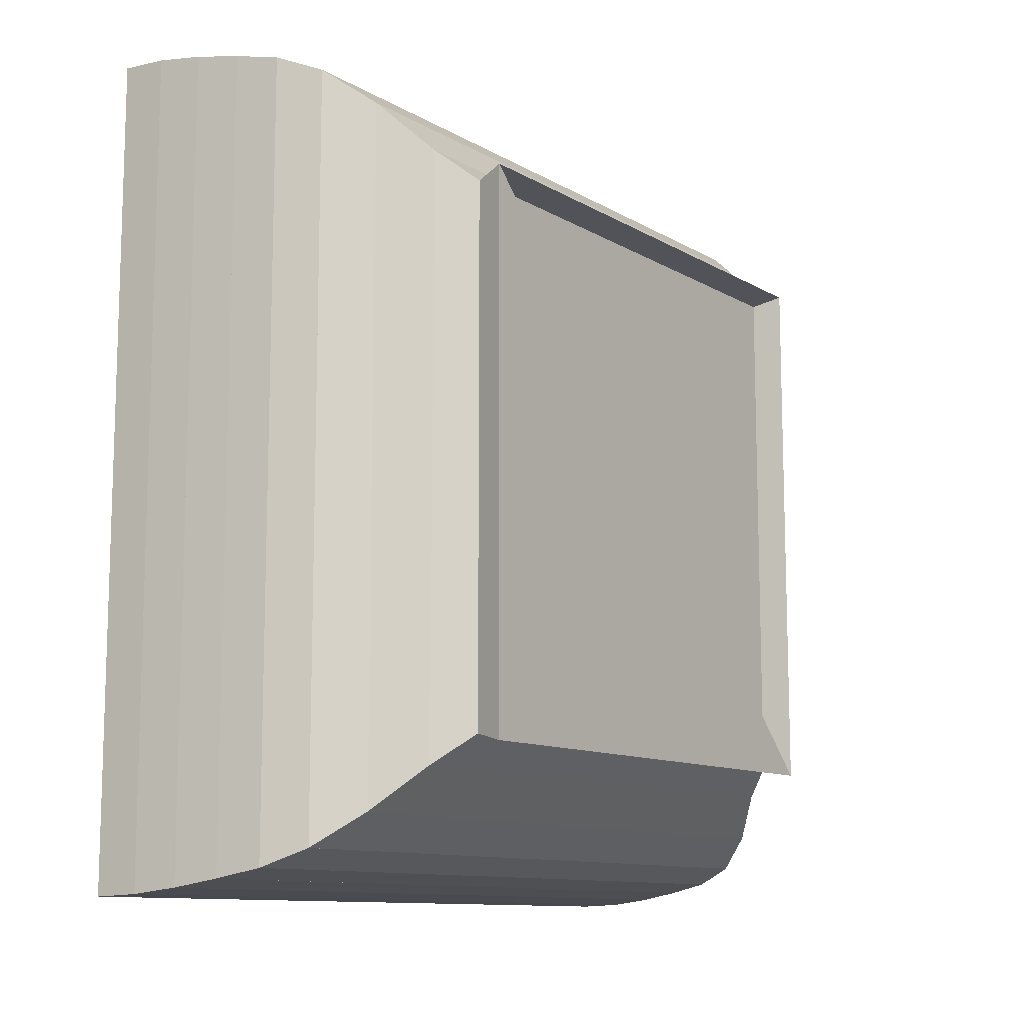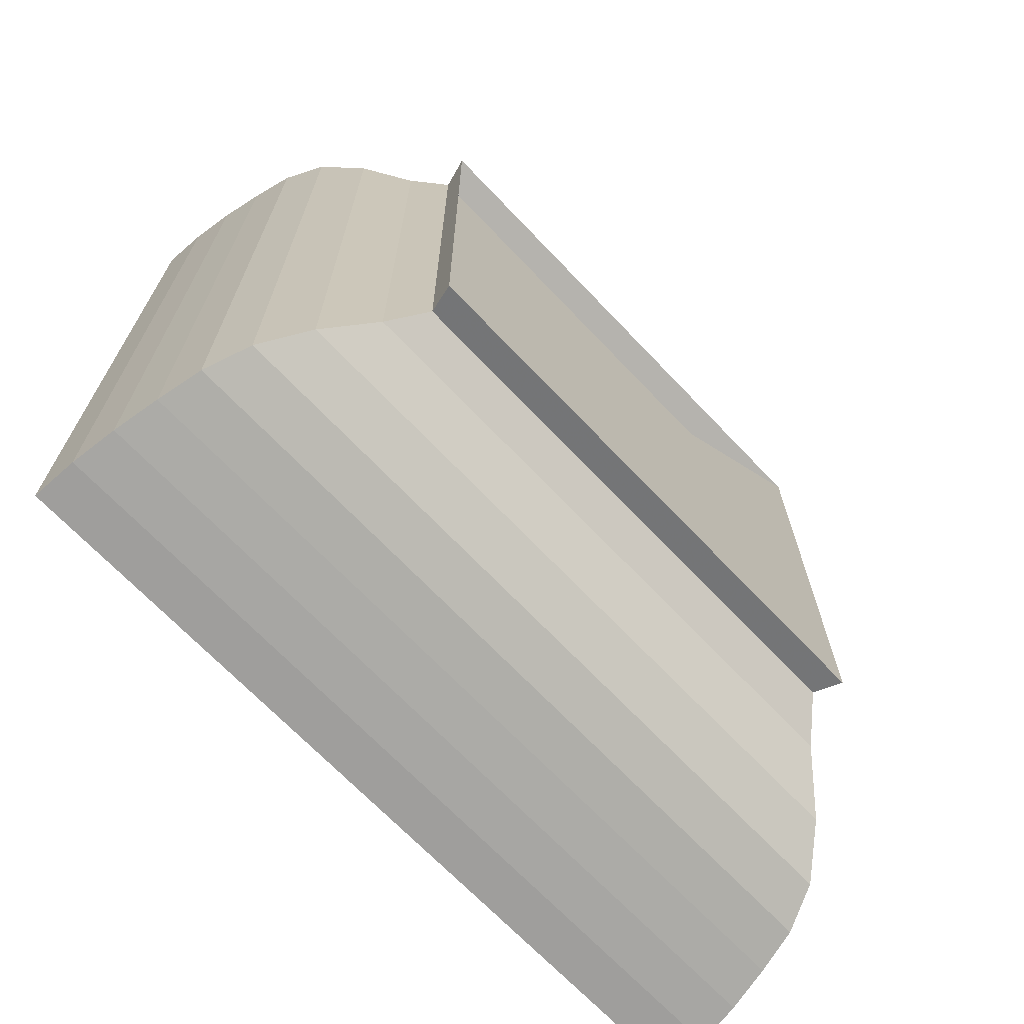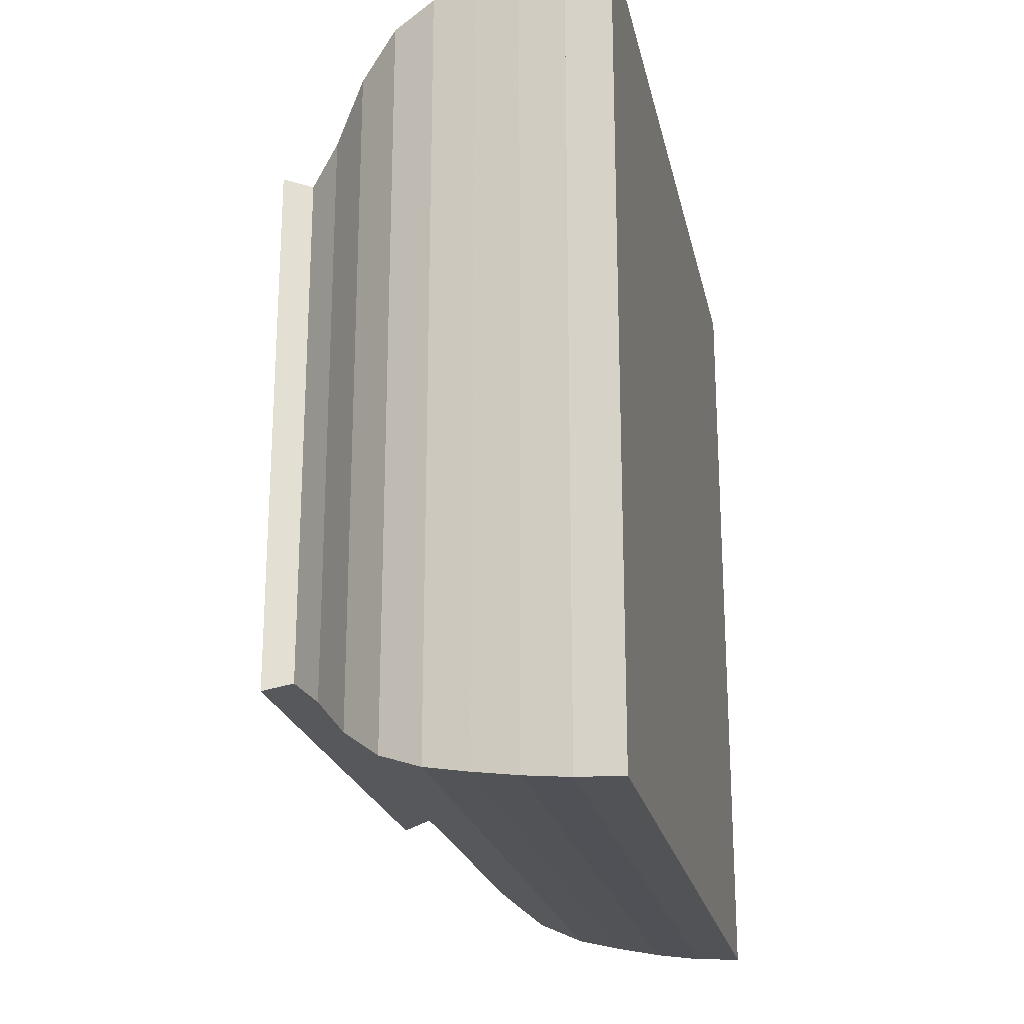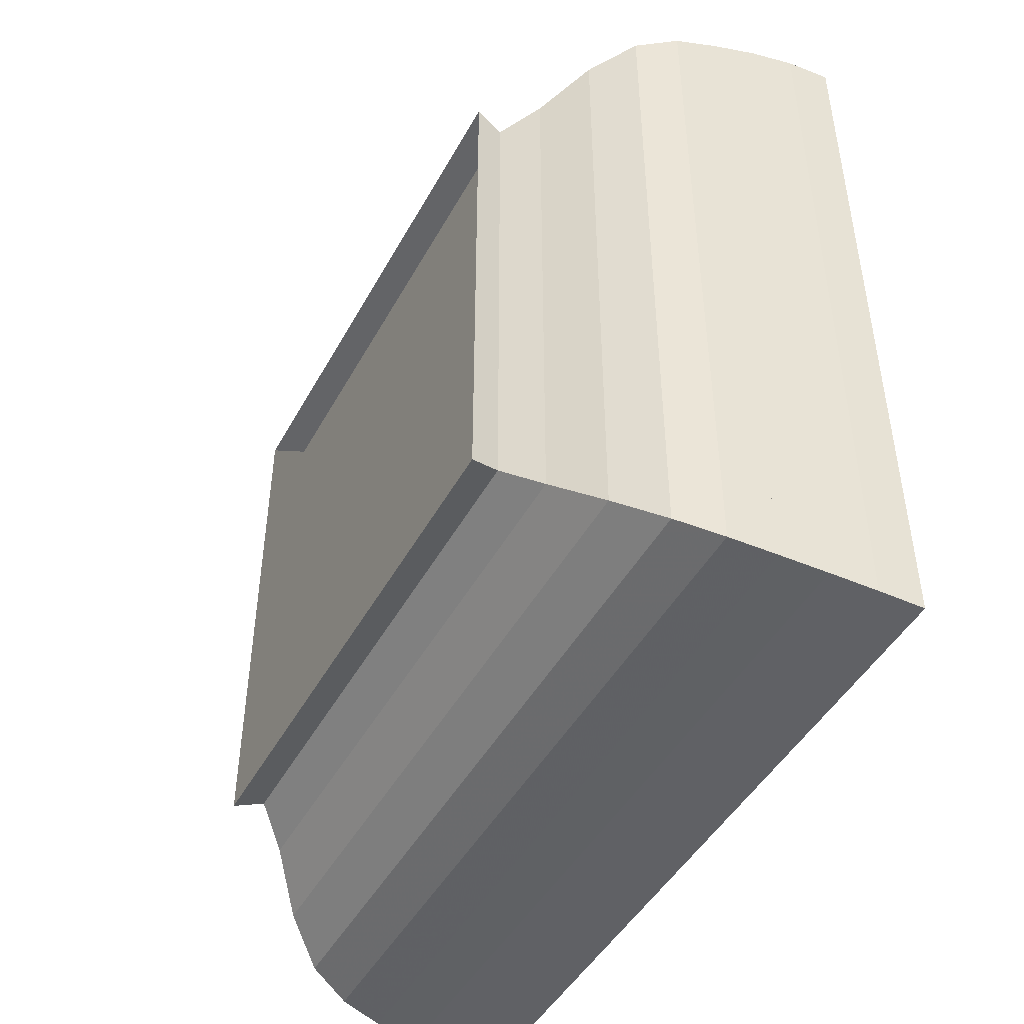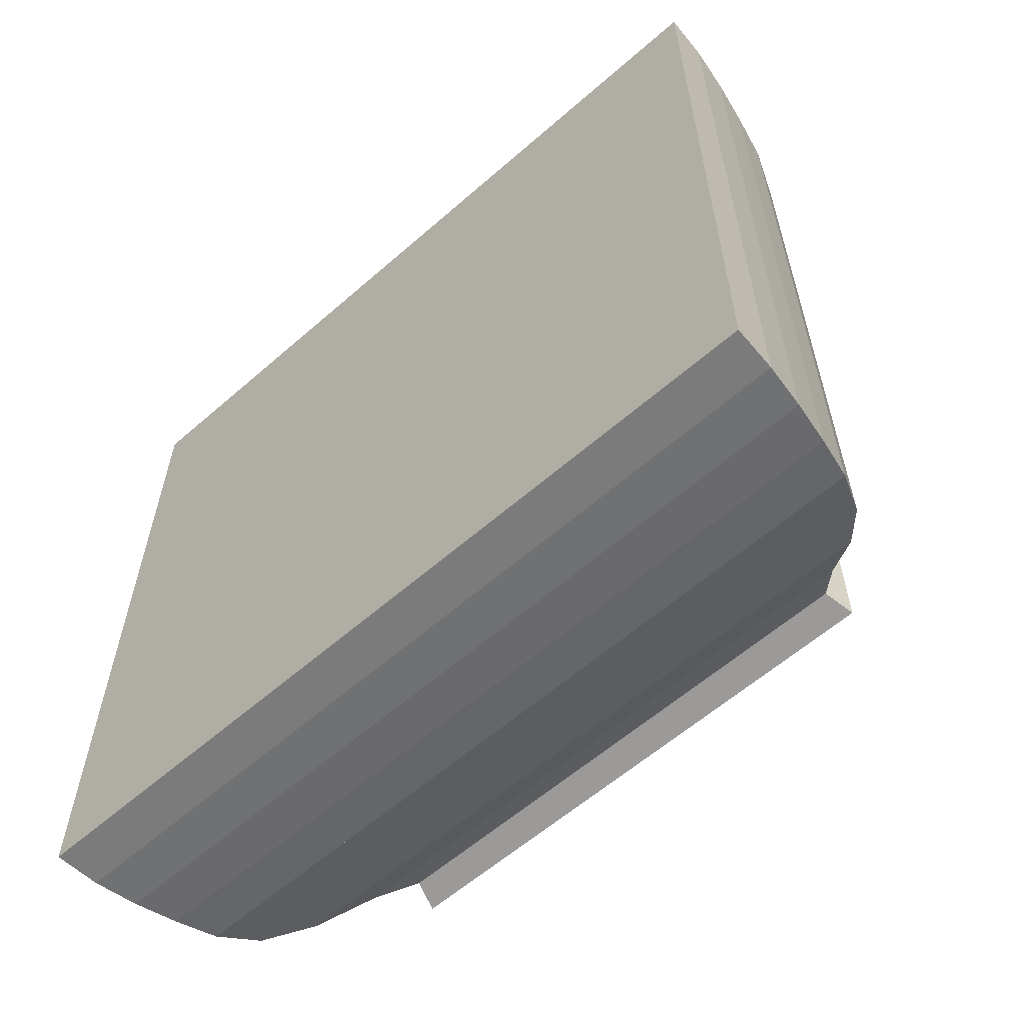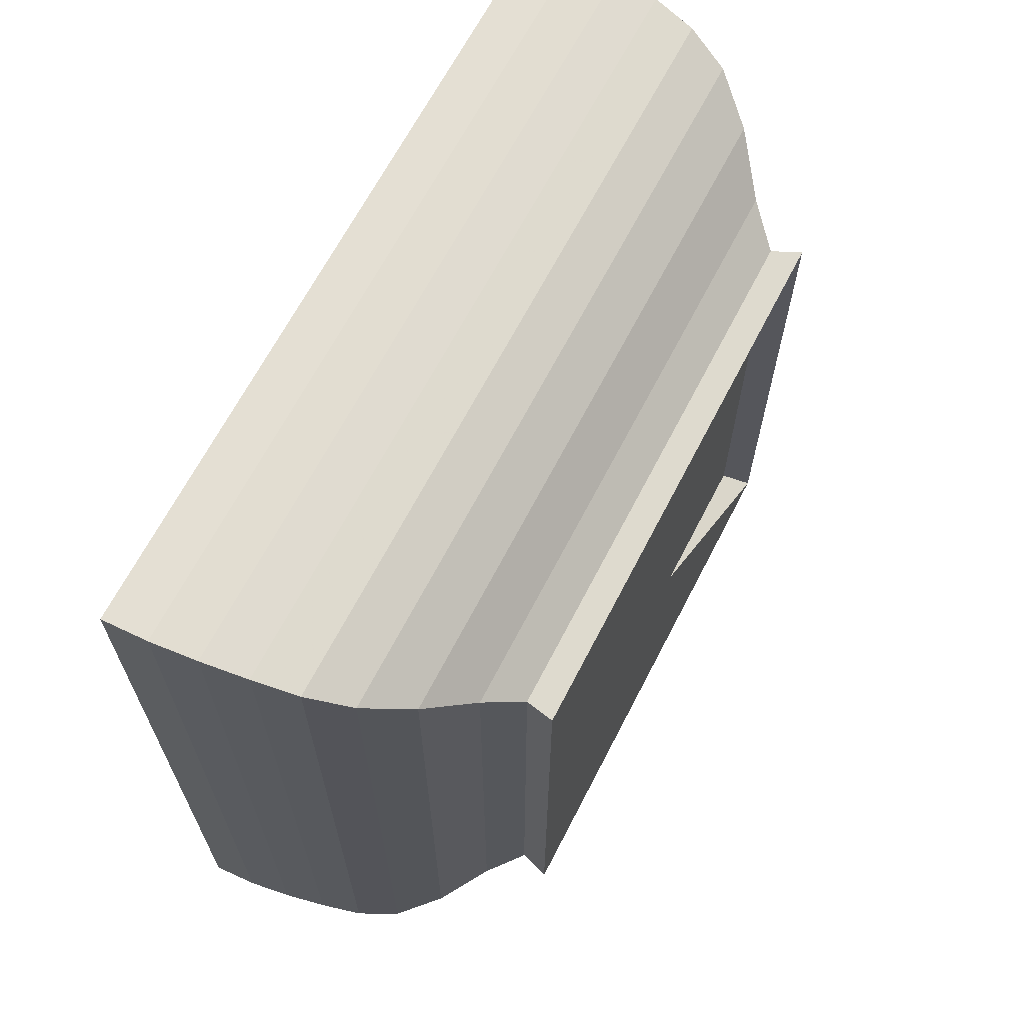
<metadata>
{"format":"obj","ext":"obj","renderer":"f3d","projection":"perspective","resolution":1024,"background":"white","views":[{"elev":-11.0,"azim":-144.3,"up":"+Y"},{"elev":-69.1,"azim":-136.4,"up":"+Z"},{"elev":-22.1,"azim":11.7,"up":"+Y"},{"elev":-46.2,"azim":-27.5,"up":"+Y"},{"elev":-60.0,"azim":131.8,"up":"+Z"},{"elev":66.1,"azim":-152.7,"up":"+Y"}]}
</metadata>
<code>
v 0 -1 -1
v 0 -1 1
v 0 1 1
v 0 1 -1
v 0.1078 -0.9703 -0.9703
v 0.1078 -0.9703 0.9703
v 0.1078 0.9703 0.9703
v 0.1078 0.9703 -0.9703
v 0.2274 -1.076 -1.076
v 0.2274 -1.076 1.076
v 0.2274 1.076 1.076
v 0.2274 1.076 -1.076
v 0.3644 -1.233 -1.233
v 0.3644 -1.233 1.233
v 0.3644 1.233 1.233
v 0.3644 1.233 -1.233
v 0.5147 -1.352 -1.352
v 0.5147 -1.352 1.352
v 0.5147 1.352 1.352
v 0.5147 1.352 -1.352
v 0.6719 -1.415 -1.415
v 0.6719 -1.415 1.415
v 0.6719 1.415 1.415
v 0.6719 1.415 -1.415
v 0.8328 -1.448 -1.448
v 0.8328 -1.448 1.448
v 0.8328 1.448 1.448
v 0.8328 1.448 -1.448
v 0.9968 -1.476 -1.476
v 0.9968 -1.476 1.476
v 0.9968 1.476 1.476
v 0.9968 1.476 -1.476
v 1.163 -1.496 -1.496
v 1.163 -1.496 1.496
v 1.163 1.496 1.496
v 1.163 1.496 -1.496
v 1.33 -1.503 -1.503
v 1.33 -1.503 1.503
v 1.33 1.503 1.503
v 1.33 1.503 -1.503
f 1 2 4 5
f 5 6 7 8
f 5 6 2 1
f 6 7 3 2
f 7 8 4 3
f 8 5 1 4
f 9 10 11 12
f 9 10 6 5
f 10 11 7 6
f 11 12 8 7
f 12 9 5 8
f 13 14 15 16
f 13 14 10 9
f 14 15 11 10
f 15 16 12 11
f 16 13 9 12
f 17 18 19 20
f 17 18 14 13
f 18 19 15 14
f 19 20 16 15
f 20 17 13 16
f 21 22 23 24
f 21 22 18 17
f 22 23 19 18
f 23 24 20 19
f 24 21 17 20
f 25 26 27 28
f 25 26 22 21
f 26 27 23 22
f 27 28 24 23
f 28 25 21 24
f 29 30 31 32
f 29 30 26 25
f 30 31 27 26
f 31 32 28 27
f 32 29 25 28
f 33 34 35 36
f 33 34 30 29
f 34 35 31 30
f 35 36 32 31
f 36 33 29 32
f 37 38 39 40
f 37 38 34 33
f 38 39 35 34
f 39 40 36 35
f 40 37 33 36

</code>
